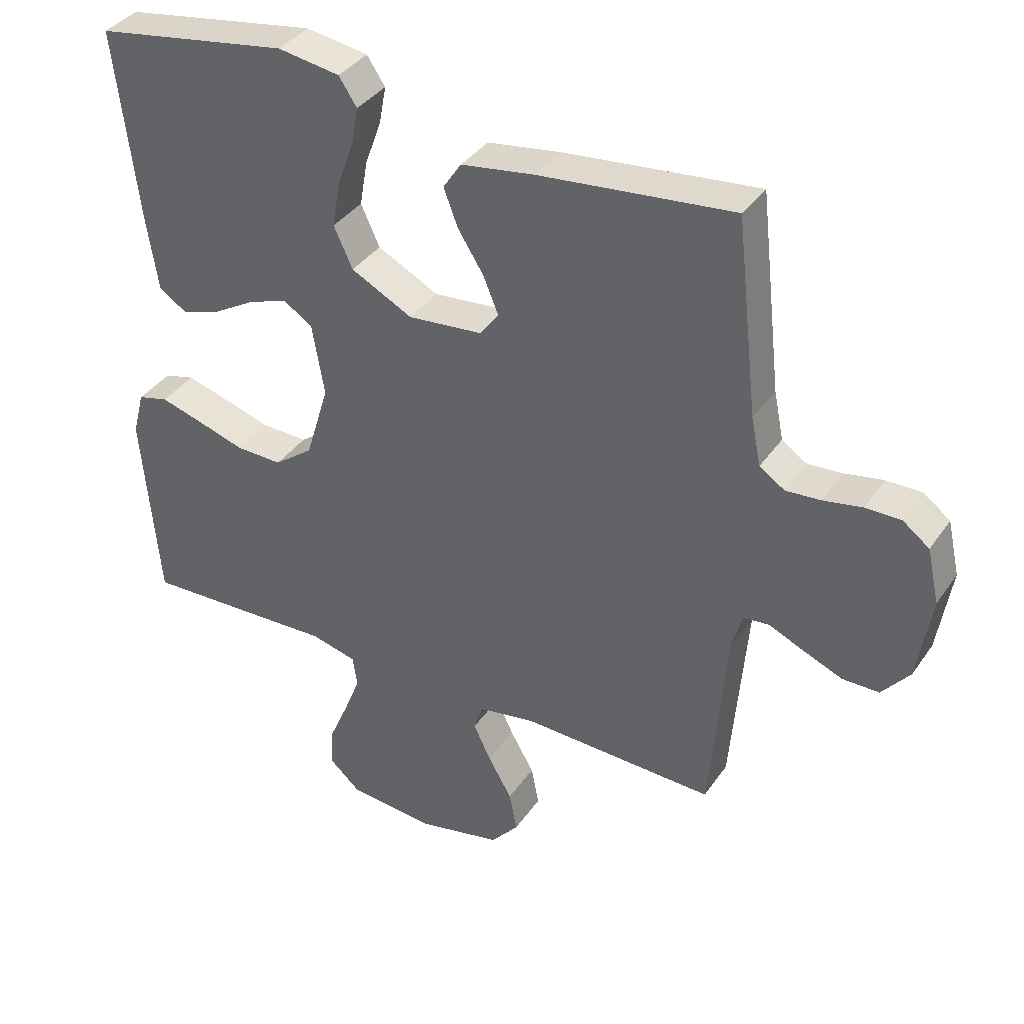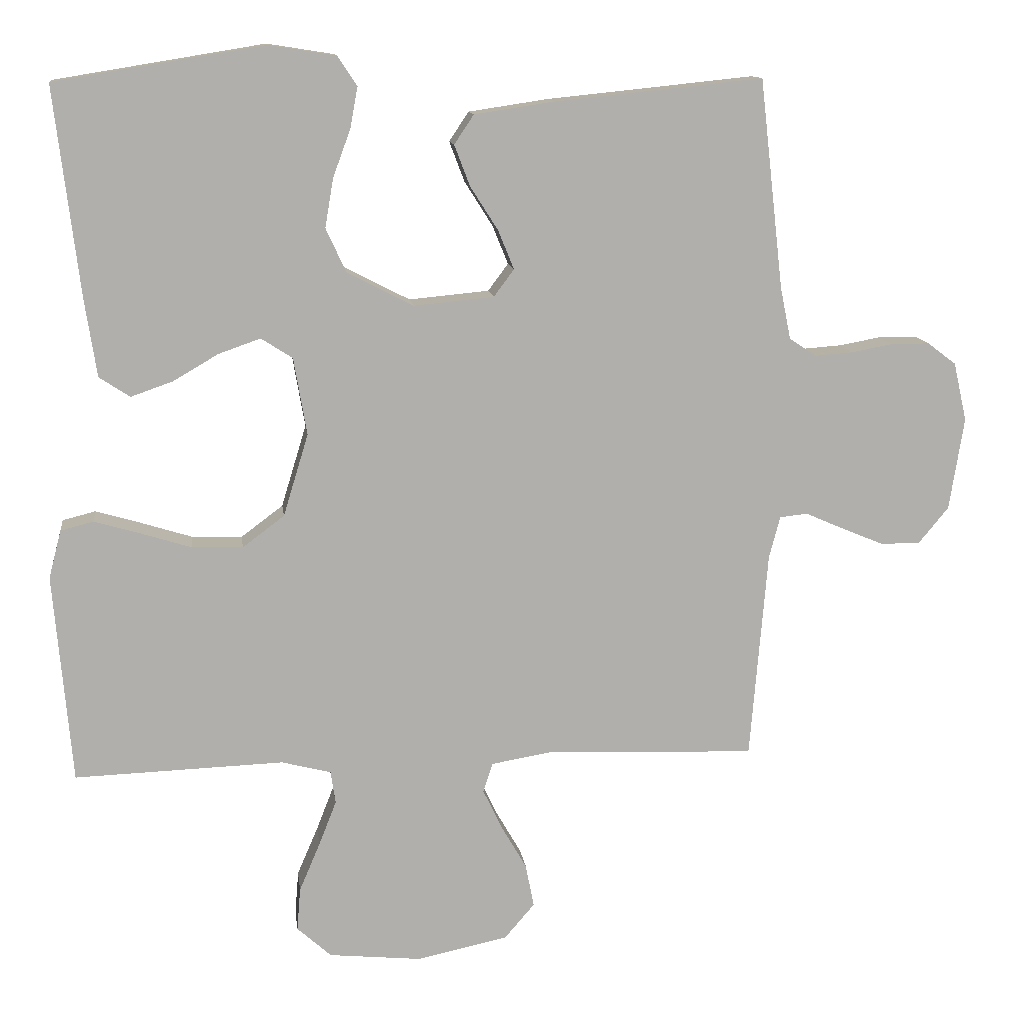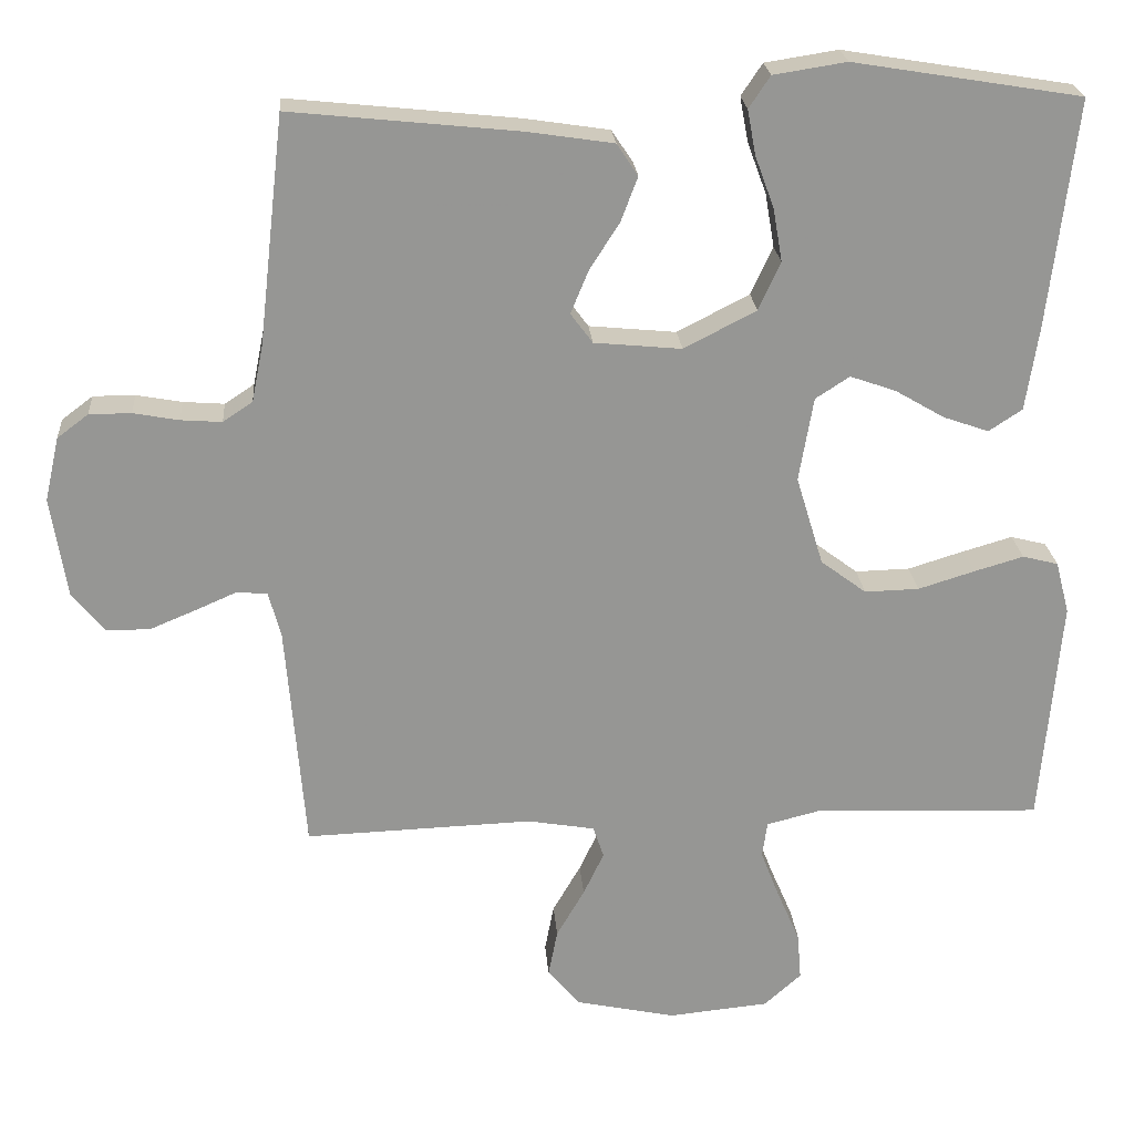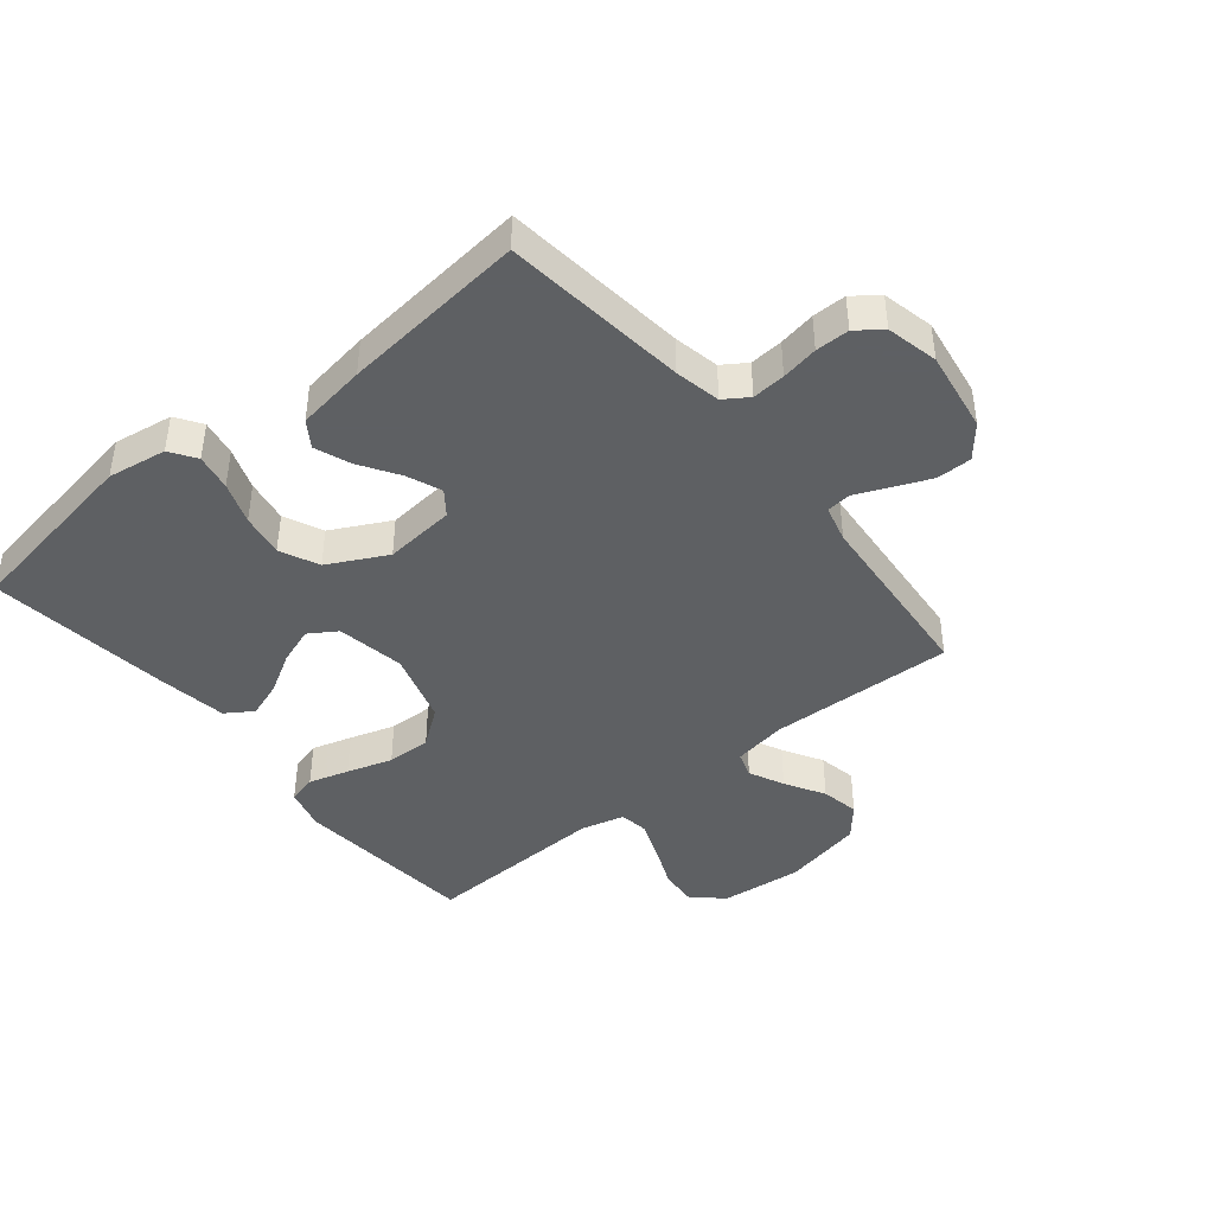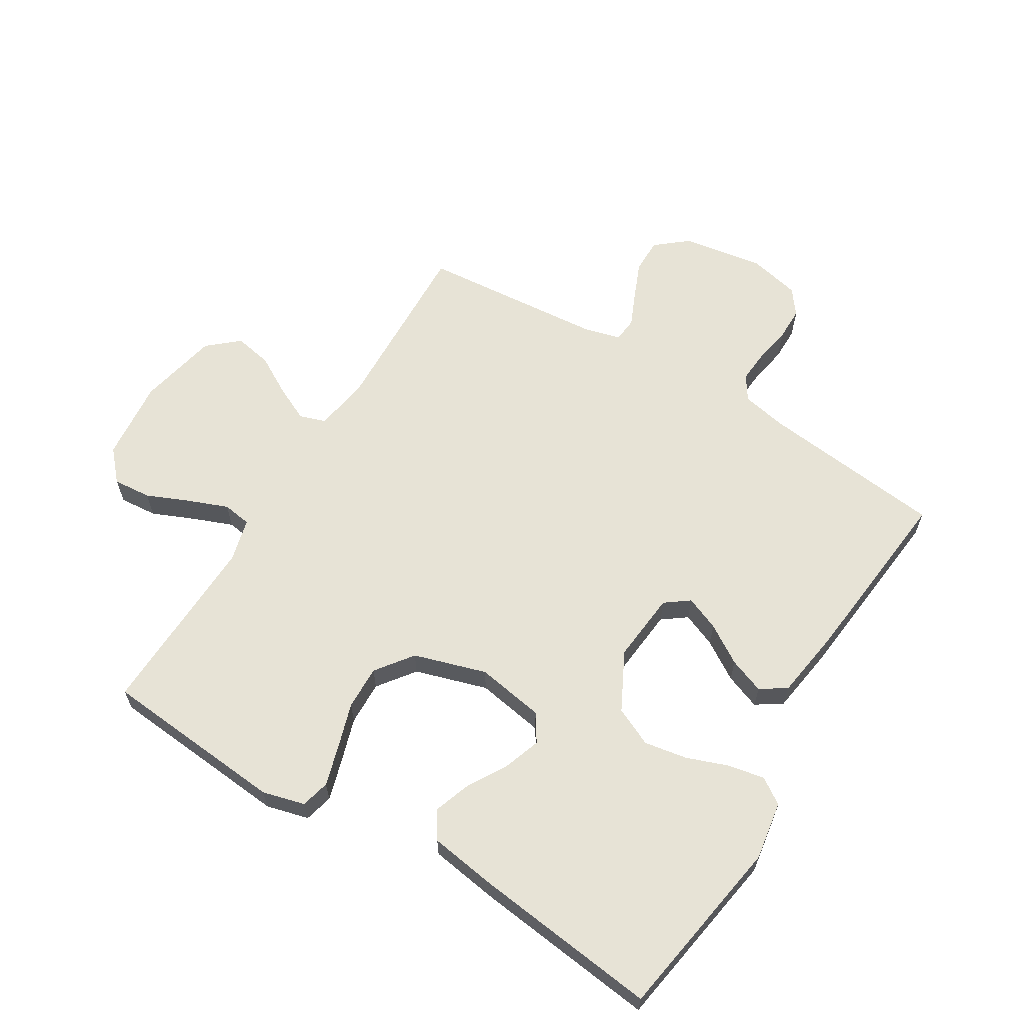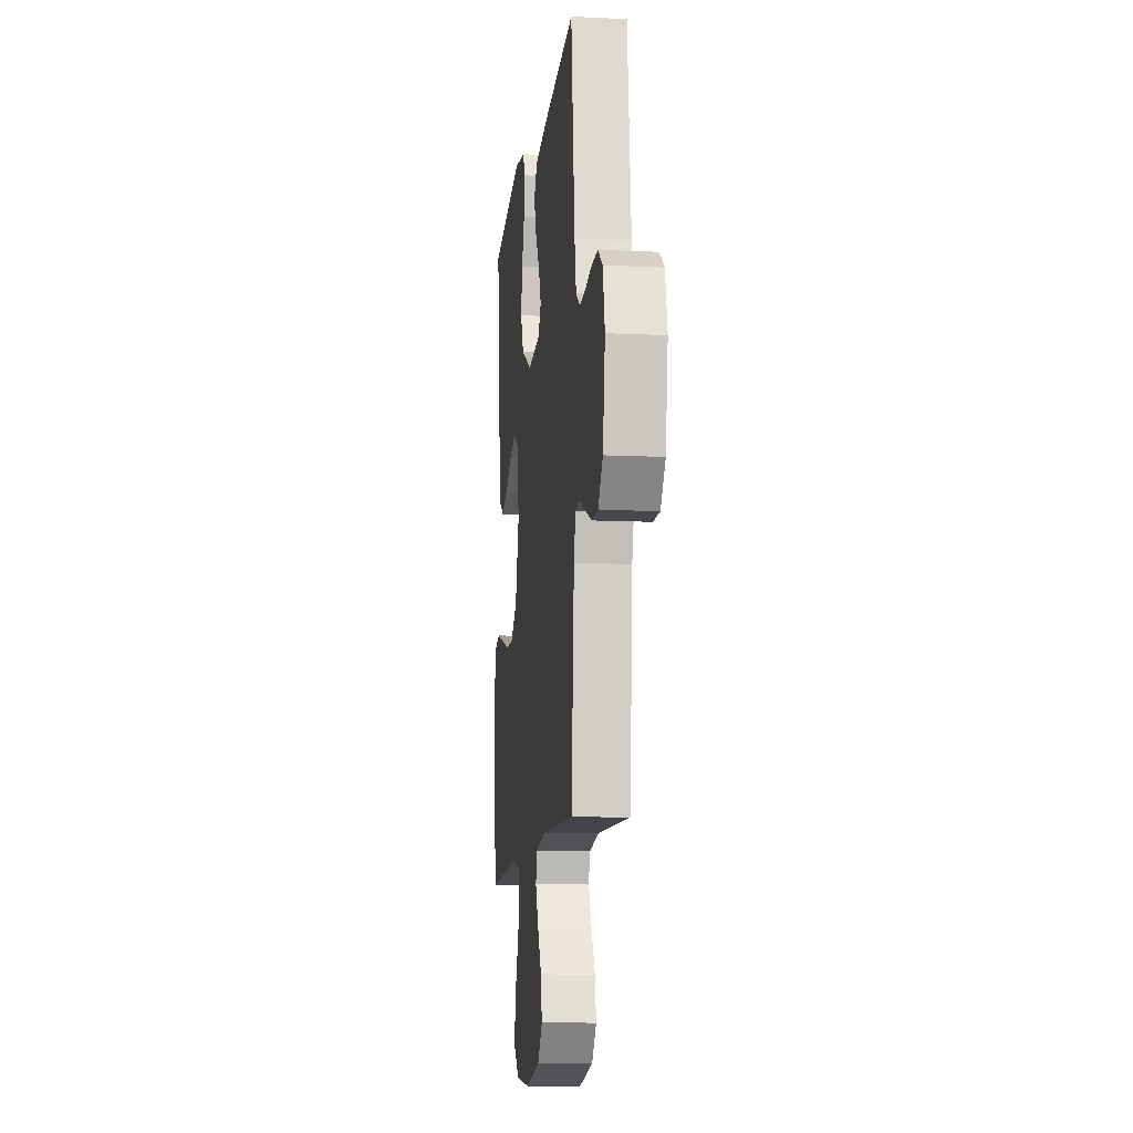
<metadata>
{"format":"obj","ext":"obj","renderer":"f3d","projection":"perspective","resolution":1024,"background":"white","views":[{"elev":37.2,"azim":30.4,"up":"+Z"},{"elev":12.2,"azim":-7.2,"up":"+Z"},{"elev":22.7,"azim":175.6,"up":"+Z"},{"elev":-42.7,"azim":39.2,"up":"+Y"},{"elev":62.7,"azim":-58.7,"up":"+Y"},{"elev":-11.2,"azim":83.4,"up":"+Z"}]}
</metadata>
<code>
v 0.5 0.07 -0.5
v 0.2 0.07 -0.489
v 0.112 0.07 -0.504
v 0.098 0.07 -0.546
v 0.125 0.07 -0.603
v 0.162 0.07 -0.667
v 0.174 0.07 -0.729
v 0.131 0.07 -0.779
v 0 0.07 -0.807
v -0.133 0.07 -0.794
v -0.182 0.07 -0.75
v -0.177 0.07 -0.688
v -0.147 0.07 -0.618
v -0.122 0.07 -0.554
v -0.129 0.07 -0.507
v -0.2 0.07 -0.489
v -0.5 0.07 -0.5
v -0.526 0.07 -0.2
v -0.508 0.07 -0.131
v -0.461 0.07 -0.119
v -0.396 0.07 -0.138
v -0.322 0.07 -0.161
v -0.25 0.07 -0.163
v -0.19 0.07 -0.118
v -0.154 0.07 0
v -0.173 0.07 0.111
v -0.218 0.07 0.14
v -0.278 0.07 0.119
v -0.343 0.07 0.081
v -0.403 0.07 0.06
v -0.447 0.07 0.089
v -0.464 0.07 0.2
v -0.5 0.07 0.5
v -0.2 0.07 0.549
v -0.104 0.07 0.534
v -0.076 0.07 0.492
v -0.087 0.07 0.433
v -0.112 0.07 0.365
v -0.124 0.07 0.295
v -0.095 0.07 0.232
v 0 0.07 0.183
v 0.115 0.07 0.194
v 0.144 0.07 0.233
v 0.121 0.07 0.289
v 0.081 0.07 0.352
v 0.059 0.07 0.41
v 0.087 0.07 0.452
v 0.2 0.07 0.469
v 0.5 0.07 0.5
v 0.534 0.07 0.2
v 0.549 0.07 0.126
v 0.588 0.07 0.1
v 0.642 0.07 0.104
v 0.702 0.07 0.115
v 0.757 0.07 0.115
v 0.798 0.07 0.084
v 0.817 0.07 0
v 0.796 0.07 -0.133
v 0.753 0.07 -0.185
v 0.696 0.07 -0.185
v 0.636 0.07 -0.16
v 0.581 0.07 -0.136
v 0.541 0.07 -0.14
v 0.525 0.07 -0.2
v 0.5 0 -0.5
v 0.2 0 -0.489
v 0.112 0 -0.504
v 0.098 0 -0.546
v 0.125 0 -0.603
v 0.162 0 -0.667
v 0.174 0 -0.729
v 0.131 0 -0.779
v 0 0 -0.807
v -0.133 0 -0.794
v -0.182 0 -0.75
v -0.177 0 -0.688
v -0.147 0 -0.618
v -0.122 0 -0.554
v -0.129 0 -0.507
v -0.2 0 -0.489
v -0.5 0 -0.5
v -0.526 0 -0.2
v -0.508 0 -0.131
v -0.461 0 -0.119
v -0.396 0 -0.138
v -0.322 0 -0.161
v -0.25 0 -0.163
v -0.19 0 -0.118
v -0.154 0 0
v -0.173 0 0.111
v -0.218 0 0.14
v -0.278 0 0.119
v -0.343 0 0.081
v -0.403 0 0.06
v -0.447 0 0.089
v -0.464 0 0.2
v -0.5 0 0.5
v -0.2 0 0.549
v -0.104 0 0.534
v -0.076 0 0.492
v -0.087 0 0.433
v -0.112 0 0.365
v -0.124 0 0.295
v -0.095 0 0.232
v 0 0 0.183
v 0.115 0 0.194
v 0.144 0 0.233
v 0.121 0 0.289
v 0.081 0 0.352
v 0.059 0 0.41
v 0.087 0 0.452
v 0.2 0 0.469
v 0.5 0 0.5
v 0.534 0 0.2
v 0.549 0 0.126
v 0.588 0 0.1
v 0.642 0 0.104
v 0.702 0 0.115
v 0.757 0 0.115
v 0.798 0 0.084
v 0.817 0 0
v 0.796 0 -0.133
v 0.753 0 -0.185
v 0.696 0 -0.185
v 0.636 0 -0.16
v 0.581 0 -0.136
v 0.541 0 -0.14
v 0.525 0 -0.2
f 60 61 62
f 59 60 62
f 58 59 62
f 57 58 62
f 56 57 62
f 55 56 62
f 54 55 62
f 53 54 62
f 52 53 62 63
f 51 52 63 64
f 48 49 50
f 47 48 50
f 46 47 50
f 45 46 50
f 44 45 50
f 51 64 1
f 50 51 1
f 44 50 1
f 43 44 1
f 36 37 38
f 35 36 38
f 34 35 38
f 33 34 38
f 32 33 38
f 31 32 38
f 30 31 38
f 29 30 38
f 28 29 38
f 27 28 38 39
f 26 27 39 40
f 20 21 22
f 19 20 22
f 18 19 22
f 17 18 22
f 16 17 22
f 15 16 22 23
f 11 12 13
f 10 11 13
f 9 10 13
f 8 9 13
f 7 8 13
f 6 7 13
f 5 6 13
f 4 5 13 14
f 3 4 14 15
f 42 43 1 2
f 2 3 15
f 42 2 15
f 41 42 15
f 25 26 40 41
f 24 25 41 15
f 15 23 24
f 126 125 124
f 126 124 123
f 126 123 122
f 126 122 121
f 126 121 120
f 126 120 119
f 126 119 118
f 126 118 117
f 127 126 117 116
f 128 127 116 115
f 114 113 112
f 114 112 111
f 114 111 110
f 114 110 109
f 114 109 108
f 65 128 115
f 65 115 114
f 65 114 108
f 65 108 107
f 102 101 100
f 102 100 99
f 102 99 98
f 102 98 97
f 102 97 96
f 102 96 95
f 102 95 94
f 102 94 93
f 102 93 92
f 103 102 92 91
f 104 103 91 90
f 86 85 84
f 86 84 83
f 86 83 82
f 86 82 81
f 86 81 80
f 87 86 80 79
f 77 76 75
f 77 75 74
f 77 74 73
f 77 73 72
f 77 72 71
f 77 71 70
f 77 70 69
f 78 77 69 68
f 79 78 68 67
f 66 65 107 106
f 79 67 66
f 79 66 106
f 79 106 105
f 105 104 90 89
f 79 105 89 88
f 88 87 79
f 1 65 66 2
f 2 66 67 3
f 3 67 68 4
f 4 68 69 5
f 5 69 70 6
f 6 70 71 7
f 7 71 72 8
f 8 72 73 9
f 9 73 74 10
f 10 74 75 11
f 11 75 76 12
f 12 76 77 13
f 13 77 78 14
f 14 78 79 15
f 15 79 80 16
f 16 80 81 17
f 17 81 82 18
f 18 82 83 19
f 19 83 84 20
f 20 84 85 21
f 21 85 86 22
f 22 86 87 23
f 23 87 88 24
f 24 88 89 25
f 25 89 90 26
f 26 90 91 27
f 27 91 92 28
f 28 92 93 29
f 29 93 94 30
f 30 94 95 31
f 31 95 96 32
f 32 96 97 33
f 33 97 98 34
f 34 98 99 35
f 35 99 100 36
f 36 100 101 37
f 37 101 102 38
f 38 102 103 39
f 39 103 104 40
f 40 104 105 41
f 41 105 106 42
f 42 106 107 43
f 43 107 108 44
f 44 108 109 45
f 45 109 110 46
f 46 110 111 47
f 47 111 112 48
f 48 112 113 49
f 49 113 114 50
f 50 114 115 51
f 51 115 116 52
f 52 116 117 53
f 53 117 118 54
f 54 118 119 55
f 55 119 120 56
f 56 120 121 57
f 57 121 122 58
f 58 122 123 59
f 59 123 124 60
f 60 124 125 61
f 61 125 126 62
f 62 126 127 63
f 63 127 128 64
f 64 128 65 1

</code>
